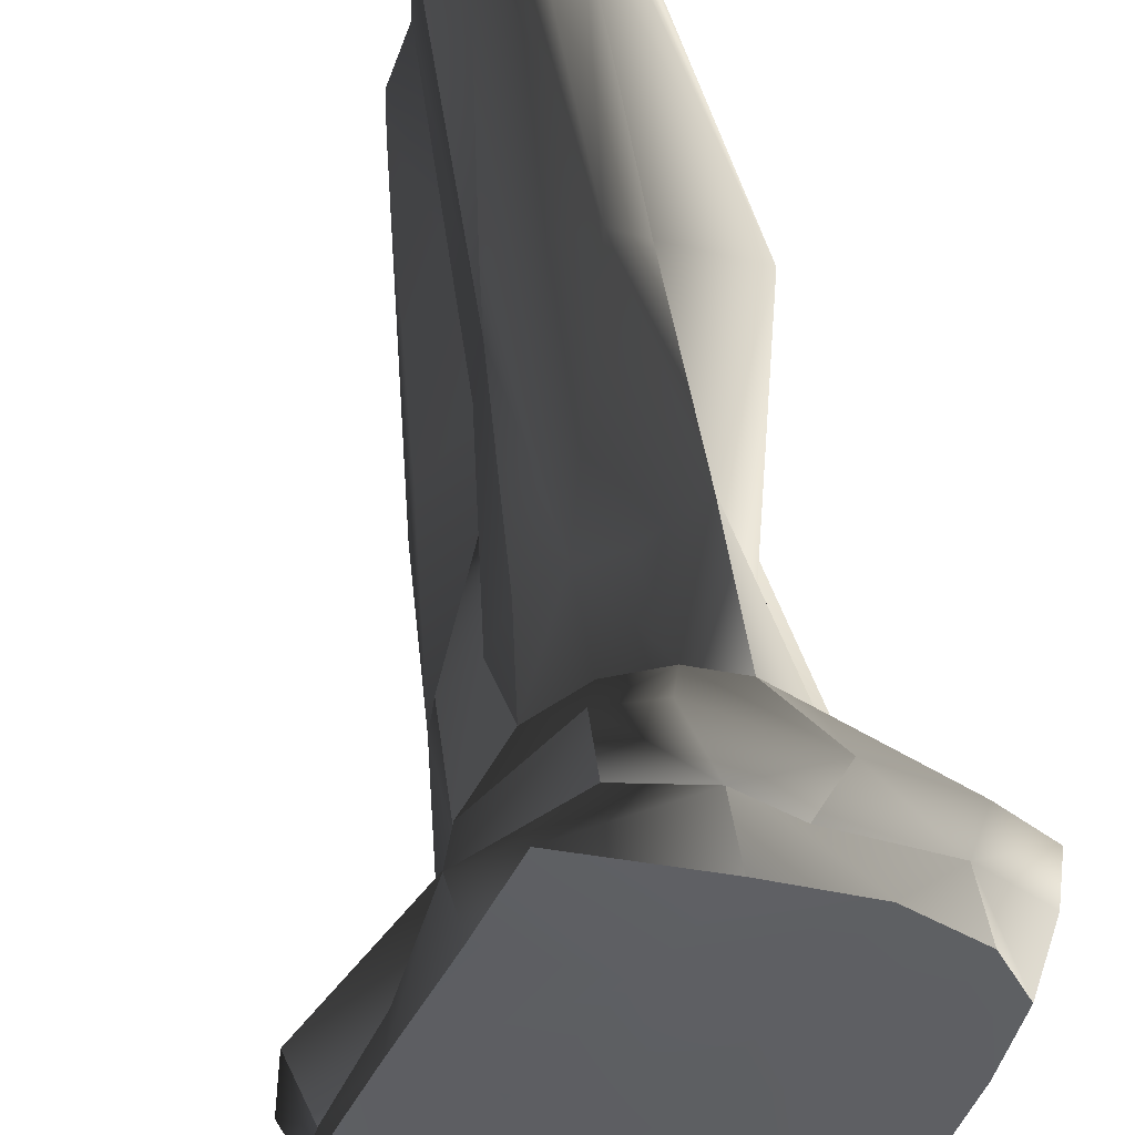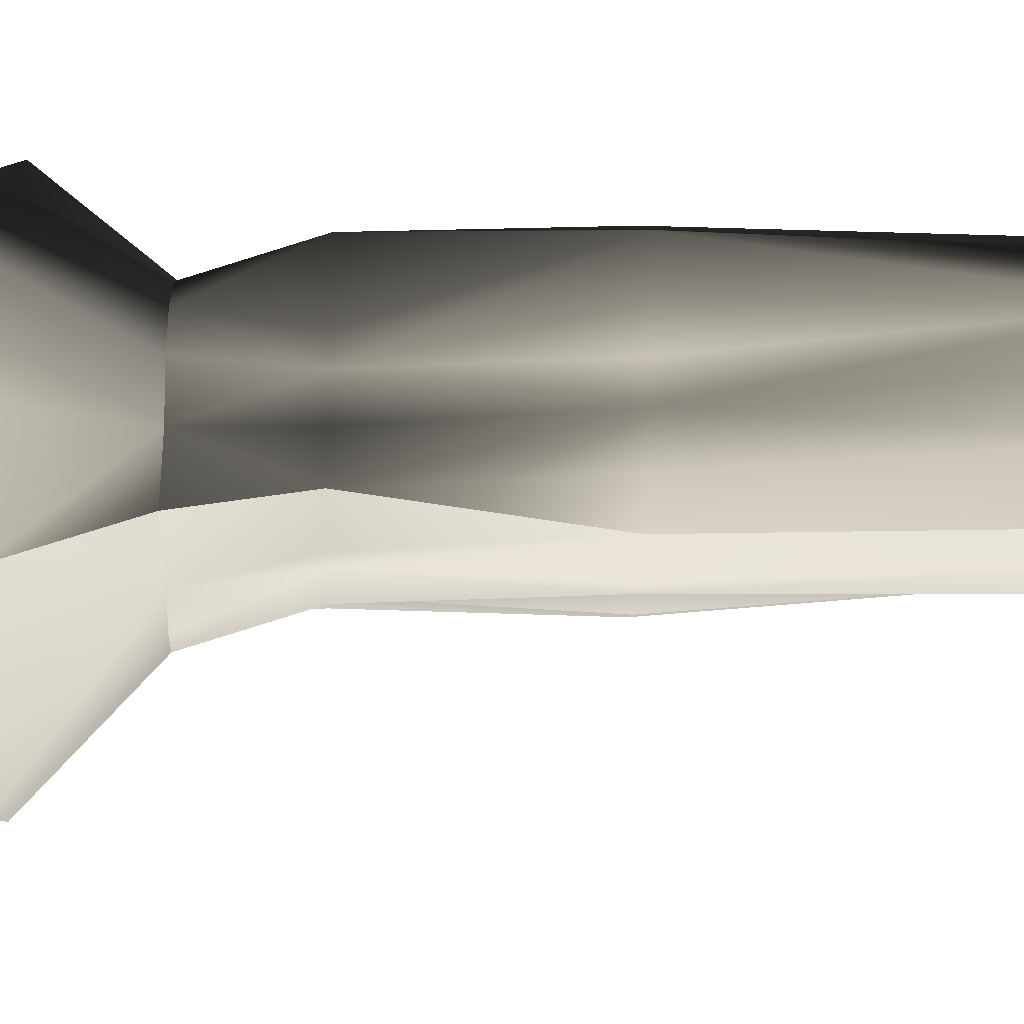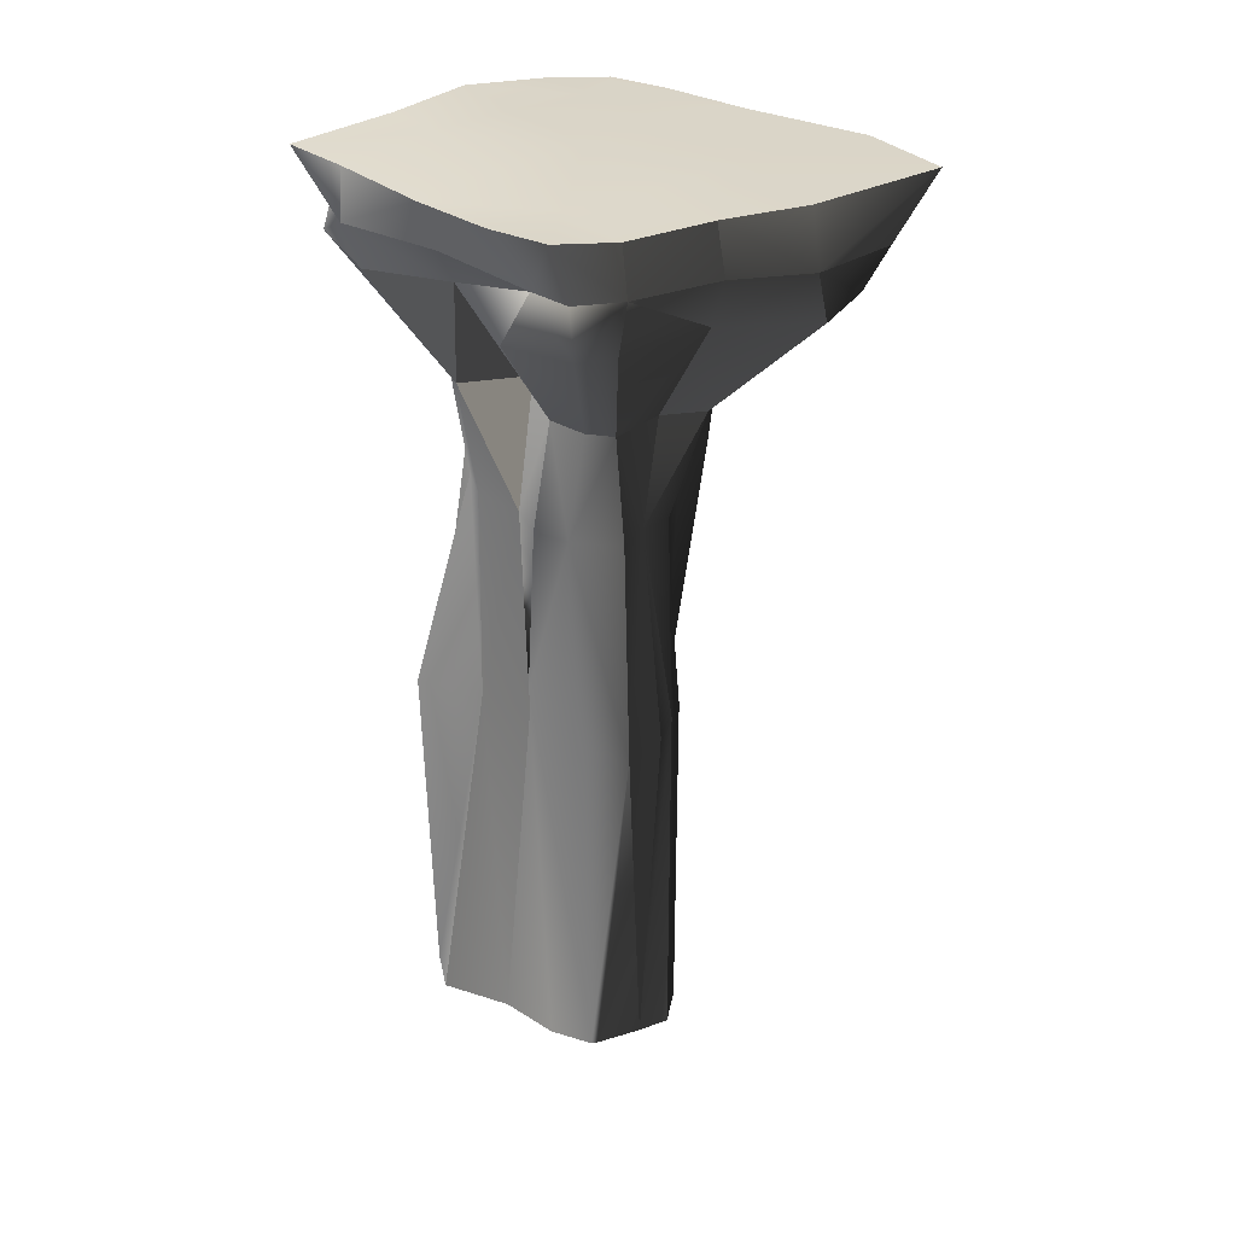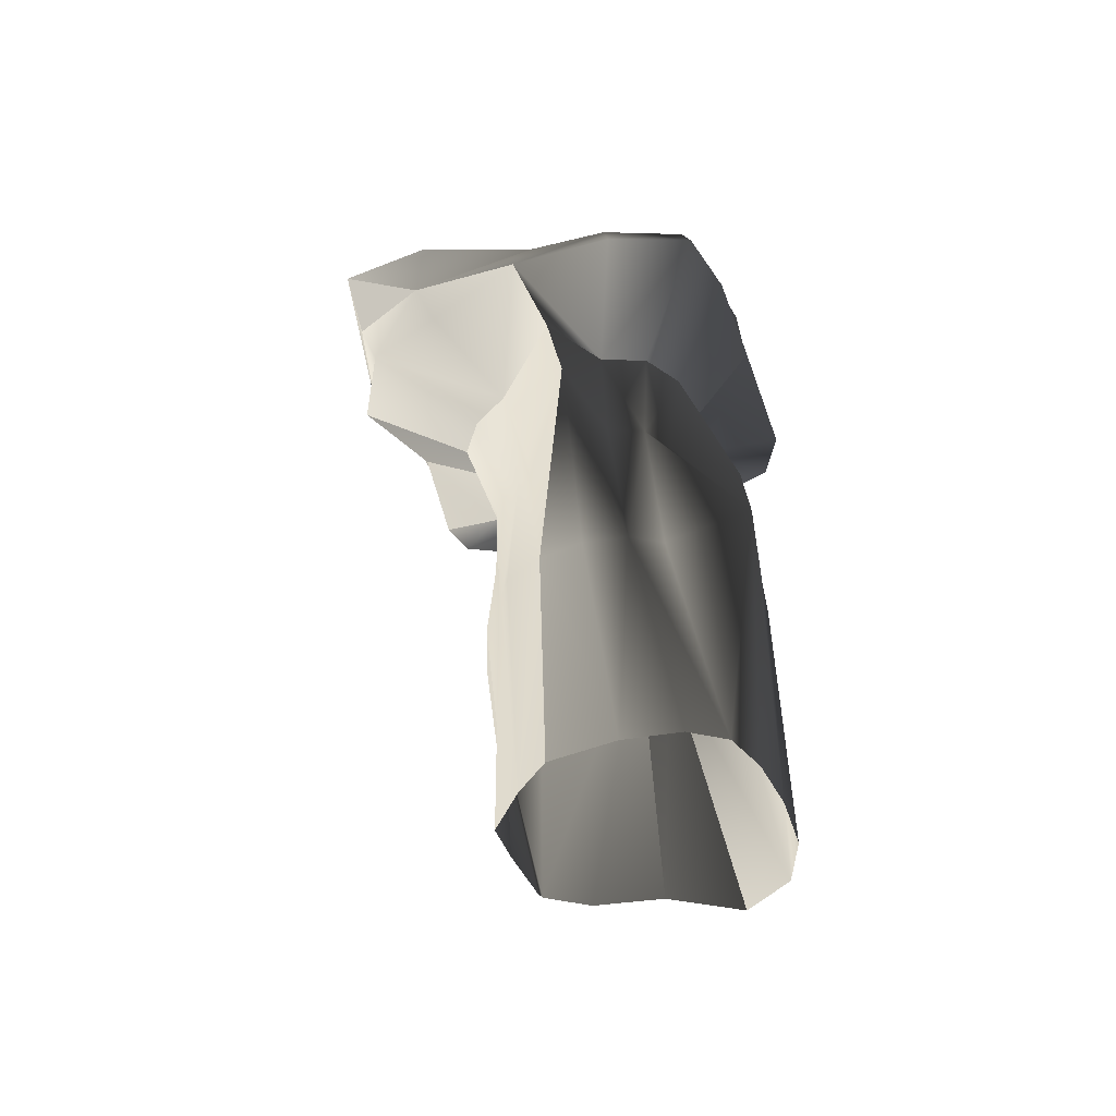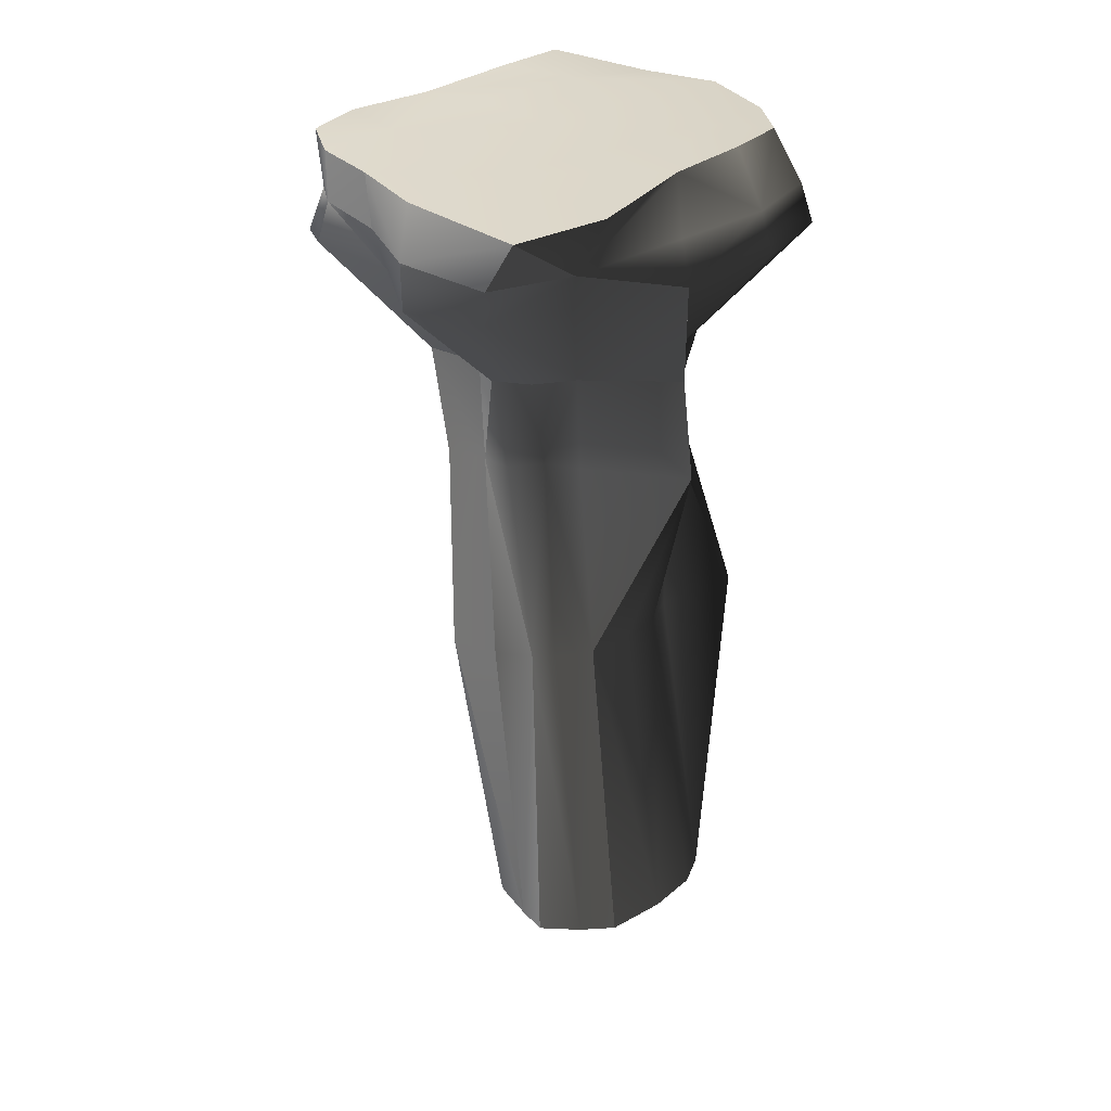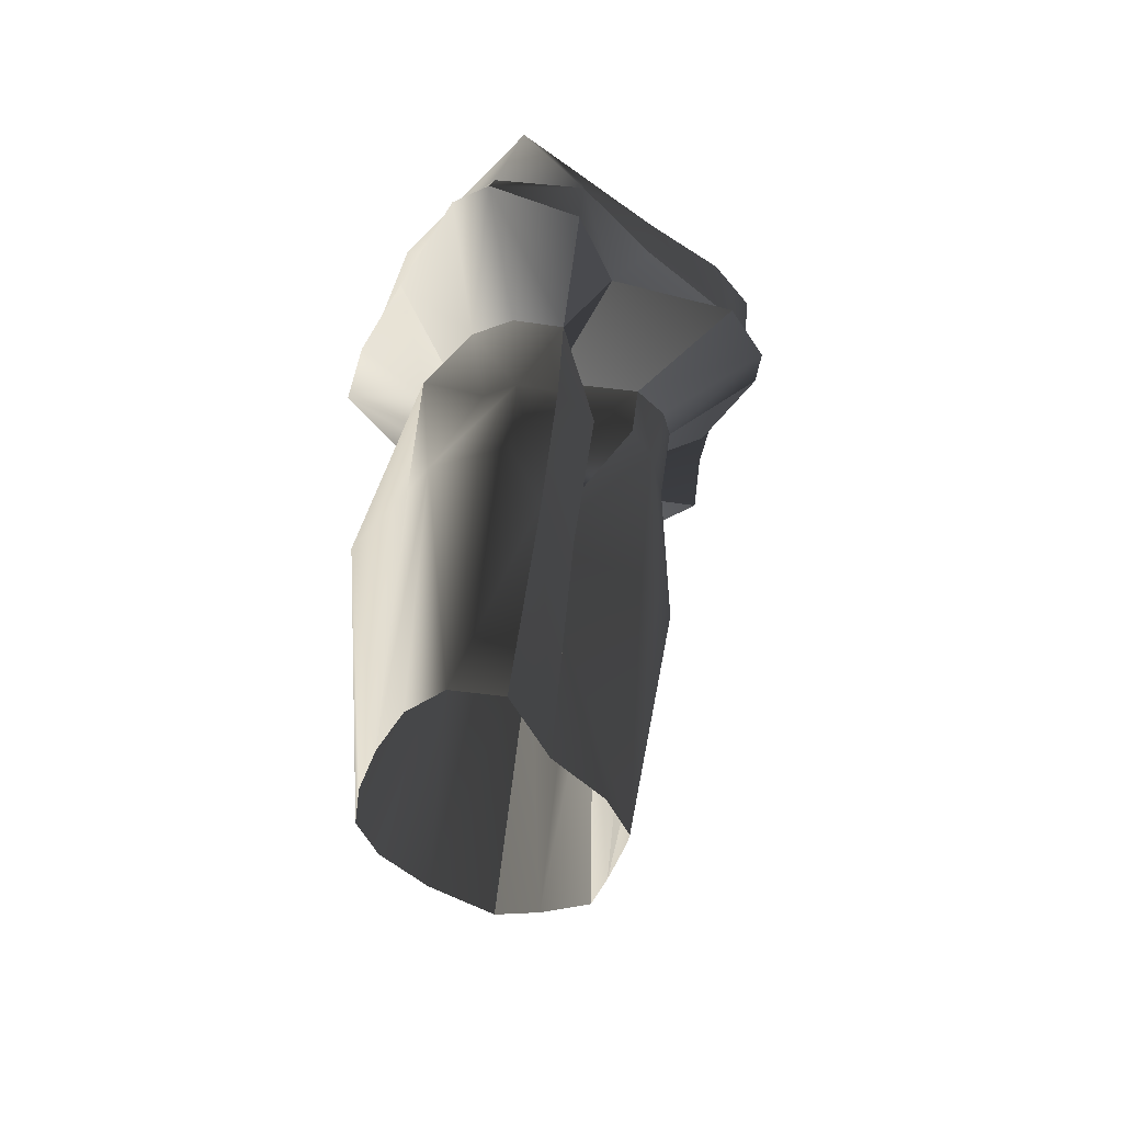
<metadata>
{"format":"obj","ext":"obj","renderer":"f3d","projection":"perspective","resolution":1024,"background":"white","views":[{"elev":45.7,"azim":171.3,"up":"+Z"},{"elev":-16.3,"azim":-92.6,"up":"+Z"},{"elev":29.4,"azim":113.7,"up":"+Y"},{"elev":-58.2,"azim":-102.5,"up":"+Y"},{"elev":30.8,"azim":-162.0,"up":"+Y"},{"elev":-56.0,"azim":26.7,"up":"+Y"}]}
</metadata>
<code>
g Object55
v 59.39 -424.7 -68.07
v 55.61 -424.7 -72.72
v 82.25 -141.7 -109.2
v 77.91 -141.7 -67.05
v 29.6 -424.7 -95.82
v 44.2 -141.7 -117.5
v 82.25 -141.7 -109.2
v 29.6 -424.7 -95.82
v -23.86 -424.7 -102.4
v -4.527 -141.7 -111.3
v 14.32 -141.7 -113.3
v 9.791 -424.7 -110.9
v 9.791 -424.7 -110.9
v 14.32 -141.7 -113.3
v 44.2 -141.7 -117.5
v 7.087 28.96 -102.7
v 32.06 28.96 -116.4
v 53.78 28.96 -106.7
v 53.78 28.96 -106.7
v 92.15 28.96 -68.46
v 83.3 28.96 -105.7
v 83.3 28.96 -105.7
v -64.43 28.96 -11.78
v -63.89 -141.7 -2.083
v -105.1 -141.7 54.54
v -53.47 28.96 13.32
v -42.32 28.96 75.11
v -43.09 -141.7 80.07
v -94.85 -424.7 21.29
v -78.69 -424.7 45.24
v -53.14 -424.7 68.15
v 9.318 -424.7 90.22
v 41.84 -141.7 79.95
v -19.3 -141.7 91.07
v -22.87 -424.7 86.62
v -53.14 -424.7 68.15
v -43.09 -141.7 80.07
v 23.67 28.96 39.76
v -4.785 28.96 42.91
v -42.32 28.96 75.11
v 40.65 -424.7 68.48
v 40.66 -141.7 26.7
v 42.46 -424.7 12.41
v 46.73 -141.7 -14.99
v 40.66 -141.7 26.7
v 40.65 -424.7 68.48
v 22.03 -141.7 -1.941
v 58.96 -424.7 -33.76
v 22.03 -141.7 -1.941
v 46.73 -141.7 -14.99
v 42.46 -424.7 12.41
v 88.08 28.96 -40.66
v 64.37 28.96 -18.41
v 88.08 28.96 -40.66
v 50.59 28.96 19.8
v 64.37 28.96 -18.41
v 50.59 28.96 19.8
v 182.5 275.1 -100
v 159.2 274.2 -137
v 130 276.1 -85.43
v 172.9 275.3 -54.15
v 111.7 277.9 -178.2
v 74.59 278.9 -125.3
v 23.48 280.6 -51.03
v 87.66 278.9 -14.97
v 138.5 271.8 10.94
v -29.3 280.3 -274.4
v -72.85 279.9 -212.2
v 14.42 280.4 -155.6
v 63.23 278.4 -221.8
v -94.08 280 -116.9
v -37.74 280.1 -88.63
v -134.9 276.5 0.4964
v -115.6 276.4 40.54
v -82.61 279.1 -15.5
v -120.5 278.2 -49.71
v -69.62 278.5 82.66
v -29.16 280.1 25.24
v 76.59 272.9 137.3
v 102.4 273.4 84.04
v 34.35 280.4 53.24
v -8.768 274.3 105
v -86.4 114.8 -12.78
v -79.33 114.8 -50.94
v -59.98 28.96 -42.49
v -165.6 203.2 10.66
v -150.9 203.7 -59.73
v -79.33 114.8 -50.94
v -86.4 114.8 -12.78
v -109.7 204.2 -135.3
v -100.4 114.8 -102.5
v -105.8 28.96 -90.81
v -100.4 114.8 -102.5
v -134.9 276.5 0.4964
v -120.5 278.2 -49.71
v -142.6 236.8 -61.14
v -156.4 234.9 6.536
v -94.08 280 -116.9
v -103.3 238.8 -133.1
v -29.3 280.3 -274.4
v -1.759 234.9 -252.8
v -51.5 236.8 -212.7
v -51.5 236.8 -212.7
v -72.85 279.9 -212.2
v -29.3 280.3 -274.4
v 5.197 203.2 -237
v -43.11 203.7 -193
v -51.5 236.8 -212.7
v -1.759 234.9 -252.8
v -109.7 204.2 -135.3
v -21.05 28.96 -101.3
v -25.38 114.8 -124.1
v 4.126 114.8 -141.5
v -105.8 28.96 -90.81
v -100.4 114.8 -102.5
v -25.38 114.8 -124.1
v -100.4 114.8 -102.5
v 4.126 114.8 -141.5
v 95.43 114.8 -104.9
v 99.26 114.8 -84.25
v 53.11 114.8 -117.2
v 95.43 114.8 -104.9
v 100.7 204.2 -171.6
v 168 203.7 -138.4
v 95.43 114.8 -104.9
v 53.11 114.8 -117.2
v 184.3 203.2 -116.7
v 99.26 114.8 -84.25
v 95.43 114.8 -104.9
v 168 203.7 -138.4
v 33.61 114.8 -144.6
v 64.44 203.7 -234.3
v 33.61 114.8 -144.6
v 100.7 204.2 -171.6
v 53.11 114.8 -117.2
v 33.61 114.8 -144.6
v 64.44 203.7 -234.3
v 33.61 114.8 -144.6
v 53.11 114.8 -117.2
v -29.3 280.3 -274.4
v 63.23 278.4 -221.8
v 67.44 236.8 -228.7
v -1.759 234.9 -252.8
v 111.7 277.9 -178.2
v 106.5 238.8 -182.5
v 67.44 236.8 -228.7
v 106.5 238.8 -182.5
v 67.44 236.8 -228.7
v 182.5 275.1 -100
v 174.5 234.9 -109.1
v 157.8 236.8 -140.1
v 159.2 274.2 -137
v 157.8 236.8 -140.1
v 174.5 234.9 -109.1
v 157.8 236.8 -140.1
v 111.7 277.9 -178.2
v 159.2 274.2 -137
v 157.8 236.8 -140.1
v 106.5 238.8 -182.5
v -73.32 114.8 18.77
v -45.96 114.8 43.36
v -69.12 204.2 87.27
v -130.1 203.7 47.85
v -73.32 114.8 18.77
v -45.96 114.8 43.36
v 25.51 114.8 53.49
v -11.16 114.8 56.98
v 43.45 203.2 135.5
v 8.453 203.7 136
v -11.16 114.8 56.98
v 25.51 114.8 53.49
v -69.12 204.2 87.27
v -45.96 114.8 43.36
v -45.96 114.8 43.36
v 76.59 272.9 137.3
v -8.768 274.3 105
v -7.054 236.8 117.3
v 43.16 234.9 125.6
v -69.62 278.5 82.66
v -42.73 238.8 89.39
v -7.054 236.8 117.3
v -8.768 274.3 105
v -7.054 236.8 117.3
v -42.73 238.8 89.39
v 43.16 234.9 125.6
v -113 236.8 50.53
v -115.6 276.4 40.54
v -42.73 238.8 89.39
v -115.6 276.4 40.54
v -113 236.8 50.53
v 60.24 114.8 28.83
v 64.37 28.96 -18.41
v 27.61 114.8 -13.26
v 60.24 114.8 28.83
v 60.24 114.8 28.83
v 97.23 204.2 8.297
v 98.95 203.7 75.29
v 60.24 114.8 28.83
v 60.24 114.8 28.83
v 27.61 114.8 -13.26
v 97.23 204.2 8.297
v 60.24 114.8 28.83
v 98.95 203.7 75.29
v 89.05 114.8 -54.6
v 178.7 203.7 -64.65
v 89.05 114.8 -54.6
v 97.23 204.2 8.297
v 27.61 114.8 -13.26
v 89.05 114.8 -54.6
v 178.7 203.7 -64.65
v 89.05 114.8 -54.6
v 27.61 114.8 -13.26
v 172.9 275.3 -54.15
v 166.6 236.8 -79.81
v 138.5 271.8 10.94
v 132 238.8 1.167
v 166.6 236.8 -79.81
v 166.6 236.8 -79.81
v 132 238.8 1.167
v 97.23 204.2 8.297
v 166.6 236.8 -79.81
v 107.5 236.8 84.14
v 102.4 273.4 84.04
v 43.45 203.2 135.5
v 98.95 203.7 75.29
v 107.5 236.8 84.14
v 43.16 234.9 125.6
v 102.4 273.4 84.04
v 107.5 236.8 84.14
v -62.51 -141.7 -30.16
v -94.68 -424.7 -8.887
v -79.14 -424.7 -48.37
v -50.26 -141.7 -62.99
v -29.69 -141.7 -91.52
v -29.69 -141.7 -91.52
v -51.79 -424.7 -90.36
v -51.79 -424.7 -90.36
f 3 1 2
f 1 3 4
f 7 5 6
f 8 3 2
f 11 9 10
f 9 11 12
f 14 8 13
f 8 14 15
f 11 16 17
f 16 11 10
f 14 18 15
f 19 11 17
f 3 20 4
f 20 3 21
f 7 19 22
f 19 7 6
f 25 23 24
f 23 25 26
f 25 27 26
f 27 25 28
f 25 29 30
f 29 25 24
f 25 31 28
f 31 25 30
f 34 32 33
f 32 34 35
f 34 36 35
f 36 34 37
f 34 38 39
f 38 34 33
f 34 40 37
f 40 34 39
f 42 32 41
f 32 42 33
f 45 43 44
f 43 45 46
f 47 1 4
f 1 47 48
f 47 43 48
f 51 49 50
f 47 20 52
f 20 47 4
f 49 53 50
f 53 49 54
f 42 38 33
f 38 42 55
f 45 56 57
f 56 45 44
f 84 23 83
f 23 84 85
f 84 92 85
f 92 84 93
f 112 16 111
f 16 112 113
f 112 114 115
f 114 112 111
f 119 20 21
f 20 119 120
f 122 19 121
f 19 122 22
f 131 16 113
f 16 131 17
f 131 19 17
f 18 138 139
f 160 23 26
f 23 160 83
f 160 27 161
f 27 160 26
f 167 38 166
f 38 167 39
f 167 40 39
f 40 167 174
f 191 38 55
f 38 191 166
f 194 192 193
f 56 195 57
f 204 20 120
f 20 204 52
f 211 53 54
f 53 211 212
f 230 29 24
f 29 230 231
f 230 232 231
f 232 230 233
f 230 23 85
f 23 230 24
f 230 92 233
f 92 230 85
f 234 16 10
f 16 234 111
f 234 114 111
f 92 235 233
f 234 9 236
f 9 234 10
f 235 232 233
f 232 235 237
f 60 58 59
f 58 60 61
f 60 62 63
f 62 60 59
f 60 64 65
f 64 60 63
f 60 66 61
f 66 60 65
f 69 67 68
f 67 69 70
f 69 71 72
f 71 69 68
f 69 64 63
f 64 69 72
f 69 62 70
f 62 69 63
f 75 73 74
f 73 75 76
f 75 77 78
f 77 75 74
f 75 64 72
f 64 75 78
f 75 71 76
f 71 75 72
f 81 79 80
f 79 81 82
f 81 66 65
f 66 81 80
f 81 64 78
f 64 81 65
f 81 77 82
f 77 81 78
f 88 86 87
f 86 88 89
f 88 90 91
f 90 88 87
f 96 94 95
f 94 96 97
f 96 98 99
f 98 96 95
f 96 90 87
f 90 96 99
f 96 86 97
f 86 96 87
f 102 100 101
f 105 103 104
f 108 106 107
f 106 108 109
f 103 90 99
f 110 108 107
f 103 98 104
f 98 103 99
f 116 110 107
f 110 116 117
f 116 106 118
f 106 116 107
f 125 123 124
f 123 125 126
f 129 127 128
f 127 129 130
f 133 106 132
f 106 133 118
f 136 134 135
f 134 136 137
f 142 140 141
f 140 142 143
f 142 144 145
f 144 142 141
f 146 134 137
f 134 146 147
f 148 106 109
f 106 148 132
f 153 127 130
f 127 153 154
f 153 134 147
f 123 155 124
f 164 162 163
f 162 164 165
f 164 86 89
f 86 164 163
f 170 168 169
f 168 170 171
f 170 172 173
f 172 170 169
f 181 179 180
f 179 181 182
f 183 172 169
f 172 183 184
f 183 168 185
f 168 183 169
f 186 94 97
f 94 186 187
f 186 86 163
f 86 186 97
f 186 162 188
f 162 186 163
f 190 179 189
f 179 190 180
f 198 196 197
f 201 199 200
f 202 168 171
f 168 202 203
f 206 127 205
f 127 206 128
f 209 207 208
f 207 209 210
f 217 207 210
f 220 218 219
f 221 127 154
f 127 221 205
f 226 224 225
f 224 226 227
f 226 220 219
f 220 226 225
f 151 149 150
f 149 151 152
f 158 156 157
f 156 158 159
f 177 175 176
f 175 177 178
f 214 149 213
f 149 214 150
f 214 215 216
f 215 214 213
f 222 175 178
f 175 222 223
f 229 215 228
f 215 229 216

</code>
